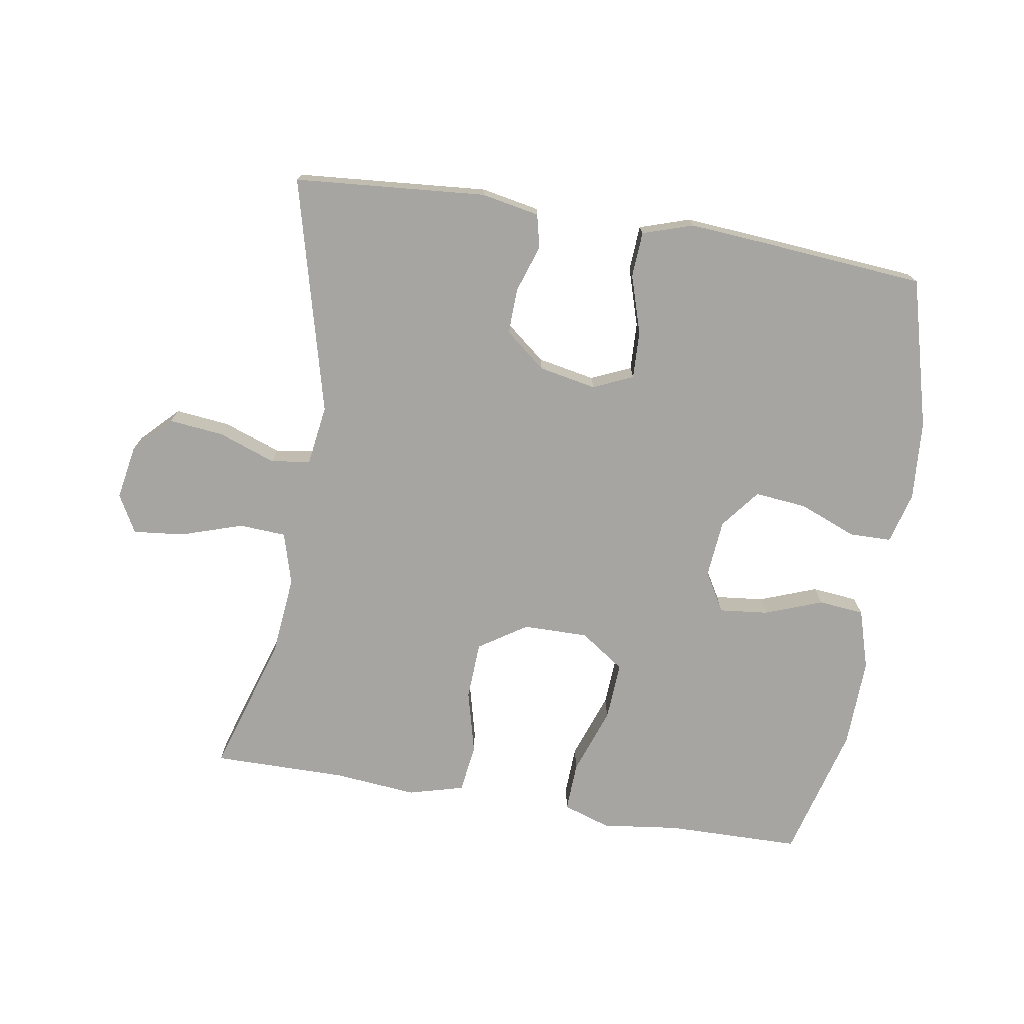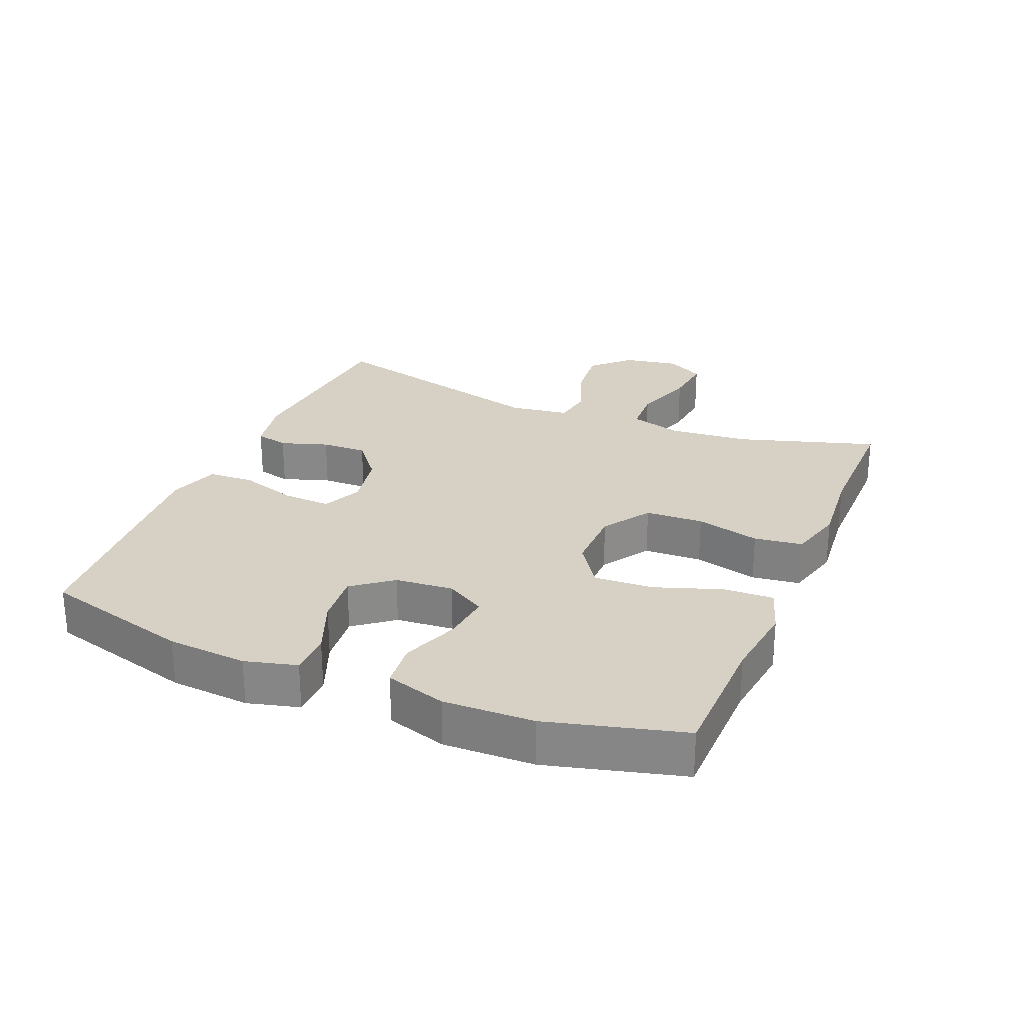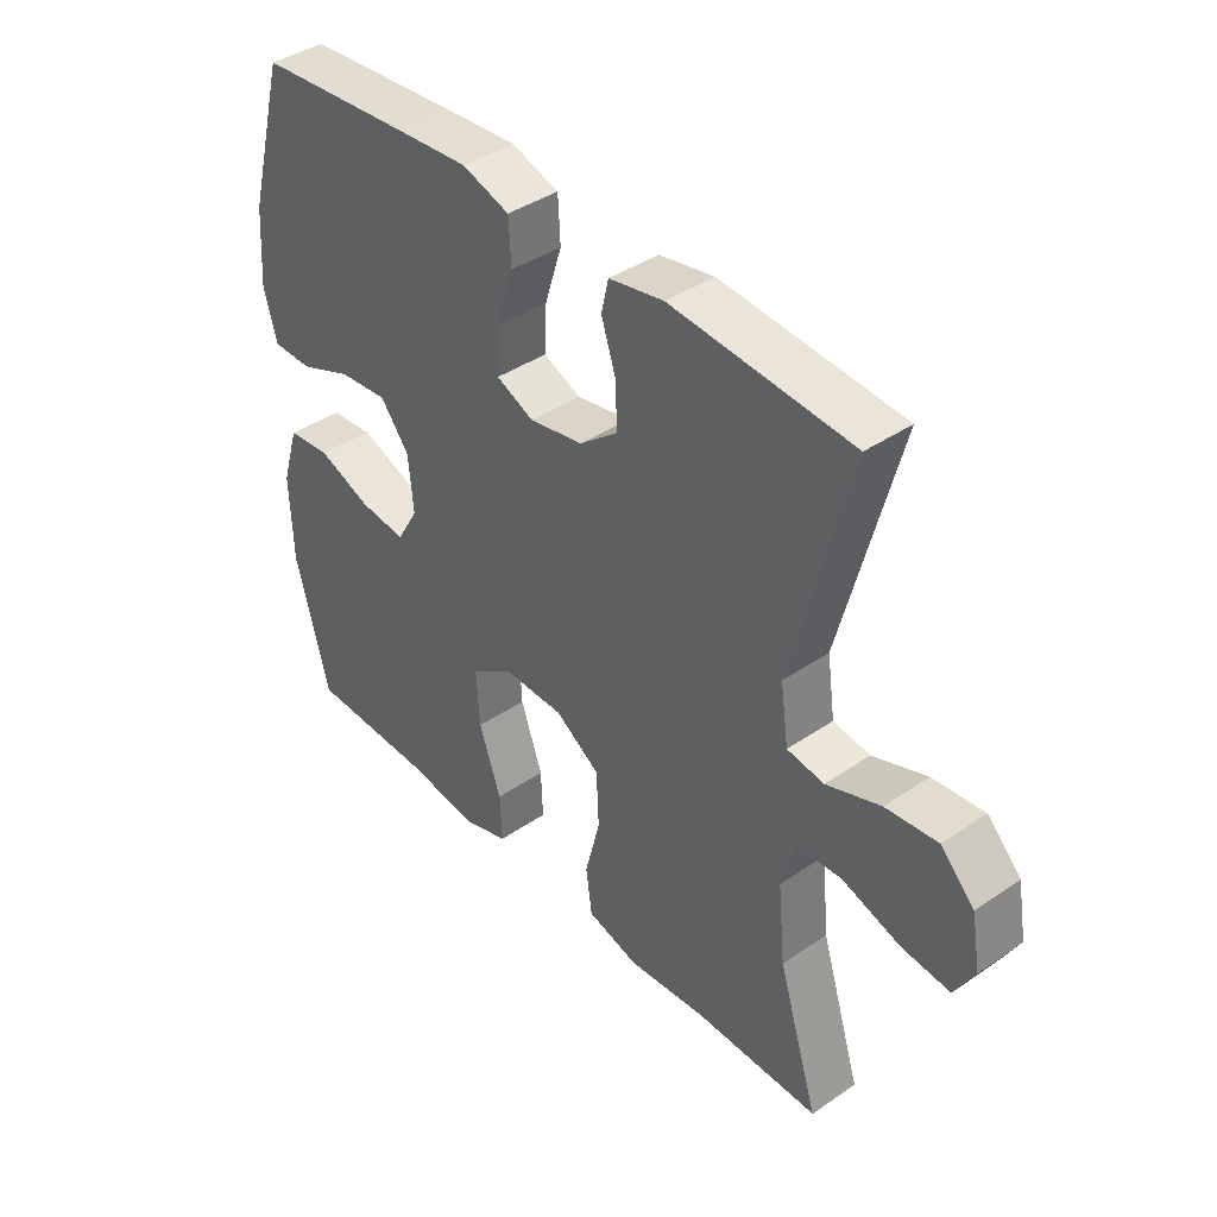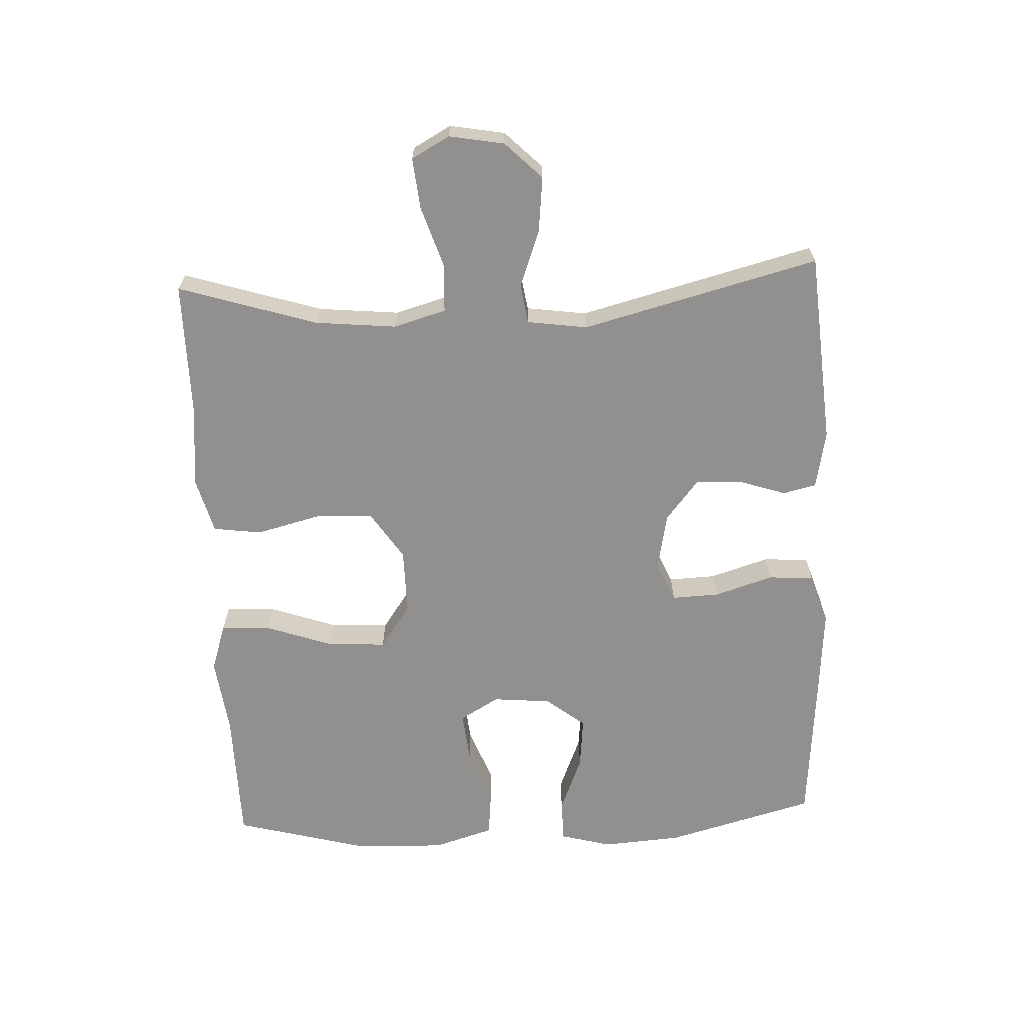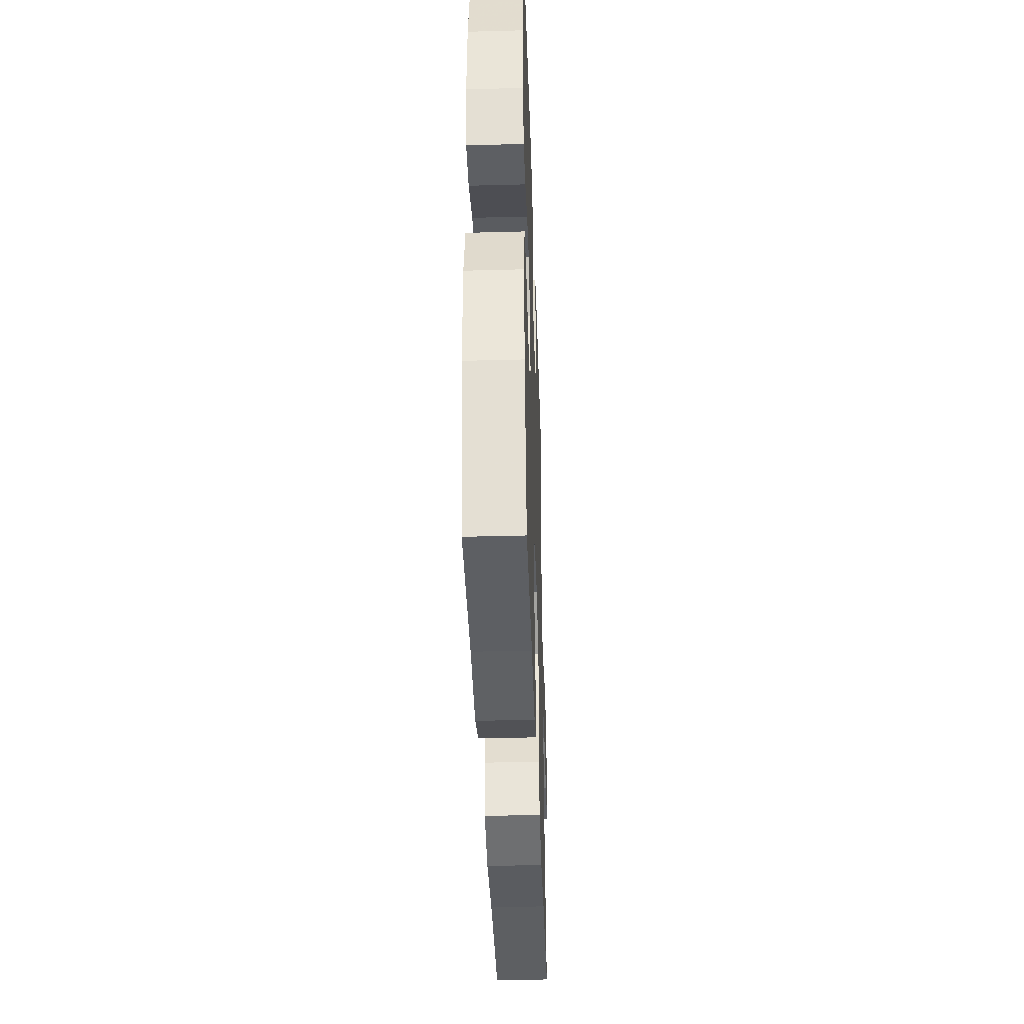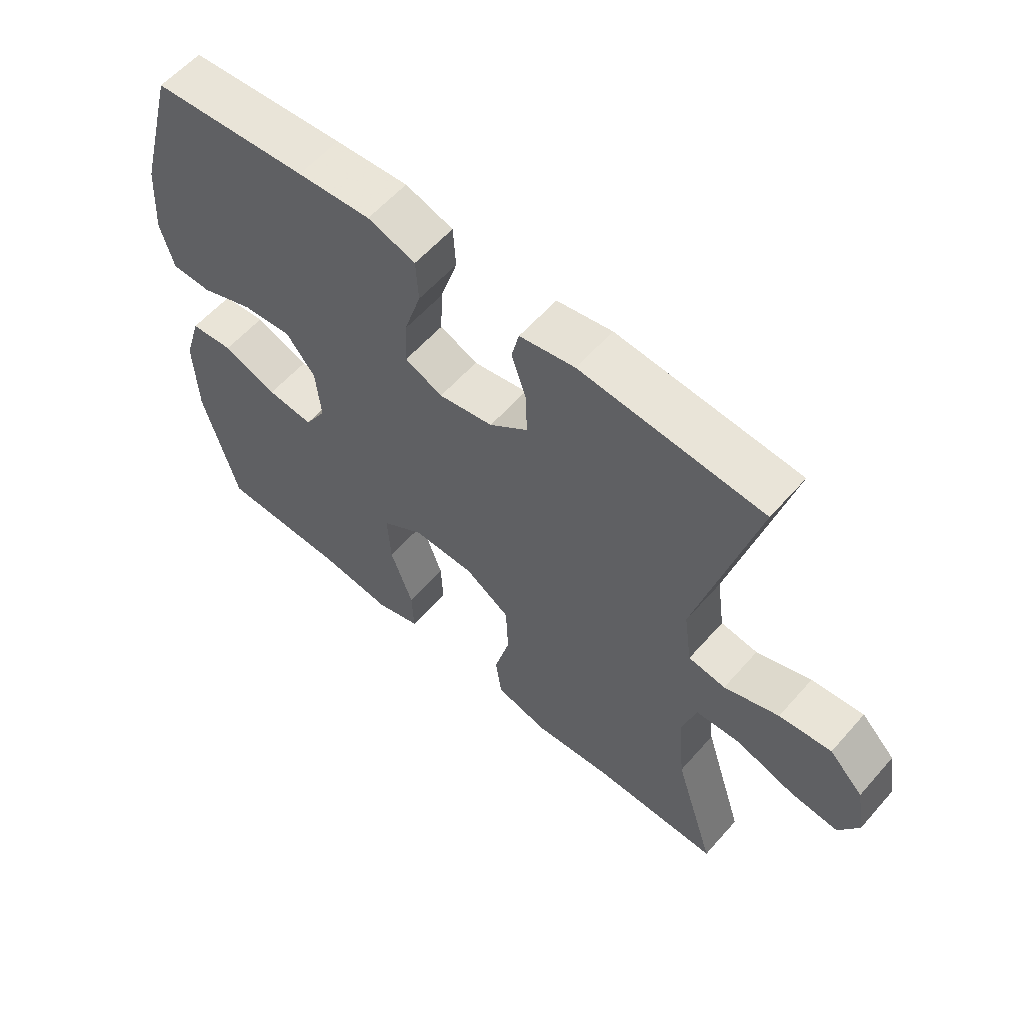
<metadata>
{"format":"obj","ext":"obj","renderer":"f3d","projection":"perspective","resolution":1024,"background":"white","views":[{"elev":-73.8,"azim":-9.3,"up":"+Y"},{"elev":26.6,"azim":112.7,"up":"+Y"},{"elev":40.3,"azim":-130.1,"up":"+Z"},{"elev":-65.7,"azim":-87.4,"up":"+Y"},{"elev":-39.4,"azim":91.9,"up":"+Z"},{"elev":58.9,"azim":-139.0,"up":"+Z"}]}
</metadata>
<code>
v 0.5 0.07 0.5
v 0.562 0.07 0.271
v 0.571 0.07 0.149
v 0.55 0.07 0.07
v 0.485 0.07 0.069
v 0.398 0.07 0.104
v 0.318 0.07 0.112
v 0.271 0.07 0.052
v 0.263 0.07 -0.037
v 0.298 0.07 -0.097
v 0.373 0.07 -0.089
v 0.461 0.07 -0.056
v 0.531 0.07 -0.063
v 0.559 0.07 -0.155
v 0.555 0.07 -0.293
v 0.5 0.07 -0.5
v 0.294 0.07 -0.503
v 0.176 0.07 -0.518
v 0.103 0.07 -0.494
v 0.106 0.07 -0.418
v 0.142 0.07 -0.315
v 0.147 0.07 -0.225
v 0.079 0.07 -0.178
v -0.021 0.07 -0.179
v -0.094 0.07 -0.227
v -0.098 0.07 -0.316
v -0.073 0.07 -0.414
v -0.083 0.07 -0.488
v -0.168 0.07 -0.511
v -0.296 0.07 -0.499
v -0.5 0.07 -0.5
v -0.434 0.07 -0.288
v -0.422 0.07 -0.164
v -0.445 0.07 -0.084
v -0.517 0.07 -0.08
v -0.612 0.07 -0.111
v -0.69 0.07 -0.119
v -0.722 0.07 -0.061
v -0.707 0.07 0.023
v -0.652 0.07 0.079
v -0.568 0.07 0.07
v -0.48 0.07 0.038
v -0.42 0.07 0.047
v -0.407 0.07 0.139
v -0.5 0.07 0.5
v -0.206 0.07 0.524
v -0.117 0.07 0.507
v -0.105 0.07 0.456
v -0.129 0.07 0.383
v -0.131 0.07 0.313
v -0.069 0.07 0.263
v 0.019 0.07 0.246
v 0.08 0.07 0.273
v 0.077 0.07 0.346
v 0.049 0.07 0.435
v 0.053 0.07 0.505
v 0.13 0.07 0.53
v 0.248 0.07 0.521
v 0.5 0 0.5
v 0.562 0 0.271
v 0.571 0 0.149
v 0.55 0 0.07
v 0.485 0 0.069
v 0.398 0 0.104
v 0.318 0 0.112
v 0.271 0 0.052
v 0.263 0 -0.037
v 0.298 0 -0.097
v 0.373 0 -0.089
v 0.461 0 -0.056
v 0.531 0 -0.063
v 0.559 0 -0.155
v 0.555 0 -0.293
v 0.5 0 -0.5
v 0.294 0 -0.503
v 0.176 0 -0.518
v 0.103 0 -0.494
v 0.106 0 -0.418
v 0.142 0 -0.315
v 0.147 0 -0.225
v 0.079 0 -0.178
v -0.021 0 -0.179
v -0.094 0 -0.227
v -0.098 0 -0.316
v -0.073 0 -0.414
v -0.083 0 -0.488
v -0.168 0 -0.511
v -0.296 0 -0.499
v -0.5 0 -0.5
v -0.434 0 -0.288
v -0.422 0 -0.164
v -0.445 0 -0.084
v -0.517 0 -0.08
v -0.612 0 -0.111
v -0.69 0 -0.119
v -0.722 0 -0.061
v -0.707 0 0.023
v -0.652 0 0.079
v -0.568 0 0.07
v -0.48 0 0.038
v -0.42 0 0.047
v -0.407 0 0.139
v -0.5 0 0.5
v -0.206 0 0.524
v -0.117 0 0.507
v -0.105 0 0.456
v -0.129 0 0.383
v -0.131 0 0.313
v -0.069 0 0.263
v 0.019 0 0.246
v 0.08 0 0.273
v 0.077 0 0.346
v 0.049 0 0.435
v 0.053 0 0.505
v 0.13 0 0.53
v 0.248 0 0.521
f 4 5 6
f 3 4 6
f 2 3 6
f 1 2 6
f 58 1 6
f 57 58 6
f 56 57 6
f 55 56 6
f 54 55 6
f 53 54 6 7
f 52 53 7 8
f 51 52 8 9
f 50 51 9 10
f 47 48 49
f 46 47 49
f 45 46 49
f 44 45 49
f 43 44 49 50
f 40 41 42
f 39 40 42
f 38 39 42
f 37 38 42
f 36 37 42
f 35 36 42
f 34 35 42 43
f 43 50 10
f 34 43 10
f 33 34 10
f 30 31 32
f 30 32 33
f 29 30 33
f 28 29 33
f 27 28 33
f 26 27 33
f 19 20 21
f 18 19 21
f 17 18 21
f 17 21 22
f 16 17 22
f 15 16 22
f 14 15 22
f 13 14 22
f 12 13 22
f 11 12 22
f 10 11 22 23
f 25 26 33
f 24 25 33
f 10 23 24 33
f 64 63 62
f 64 62 61
f 64 61 60
f 64 60 59
f 64 59 116
f 64 116 115
f 64 115 114
f 64 114 113
f 64 113 112
f 65 64 112 111
f 66 65 111 110
f 67 66 110 109
f 68 67 109 108
f 107 106 105
f 107 105 104
f 107 104 103
f 107 103 102
f 108 107 102 101
f 100 99 98
f 100 98 97
f 100 97 96
f 100 96 95
f 100 95 94
f 100 94 93
f 101 100 93 92
f 68 108 101
f 68 101 92
f 68 92 91
f 90 89 88
f 91 90 88
f 91 88 87
f 91 87 86
f 91 86 85
f 91 85 84
f 79 78 77
f 79 77 76
f 79 76 75
f 80 79 75
f 80 75 74
f 80 74 73
f 80 73 72
f 80 72 71
f 80 71 70
f 80 70 69
f 81 80 69 68
f 91 84 83
f 91 83 82
f 91 82 81 68
f 1 59 60 2
f 2 60 61 3
f 3 61 62 4
f 4 62 63 5
f 5 63 64 6
f 6 64 65 7
f 7 65 66 8
f 8 66 67 9
f 9 67 68 10
f 10 68 69 11
f 11 69 70 12
f 12 70 71 13
f 13 71 72 14
f 14 72 73 15
f 15 73 74 16
f 16 74 75 17
f 17 75 76 18
f 18 76 77 19
f 19 77 78 20
f 20 78 79 21
f 21 79 80 22
f 22 80 81 23
f 23 81 82 24
f 24 82 83 25
f 25 83 84 26
f 26 84 85 27
f 27 85 86 28
f 28 86 87 29
f 29 87 88 30
f 30 88 89 31
f 31 89 90 32
f 32 90 91 33
f 33 91 92 34
f 34 92 93 35
f 35 93 94 36
f 36 94 95 37
f 37 95 96 38
f 38 96 97 39
f 39 97 98 40
f 40 98 99 41
f 41 99 100 42
f 42 100 101 43
f 43 101 102 44
f 44 102 103 45
f 45 103 104 46
f 46 104 105 47
f 47 105 106 48
f 48 106 107 49
f 49 107 108 50
f 50 108 109 51
f 51 109 110 52
f 52 110 111 53
f 53 111 112 54
f 54 112 113 55
f 55 113 114 56
f 56 114 115 57
f 57 115 116 58
f 58 116 59 1

</code>
